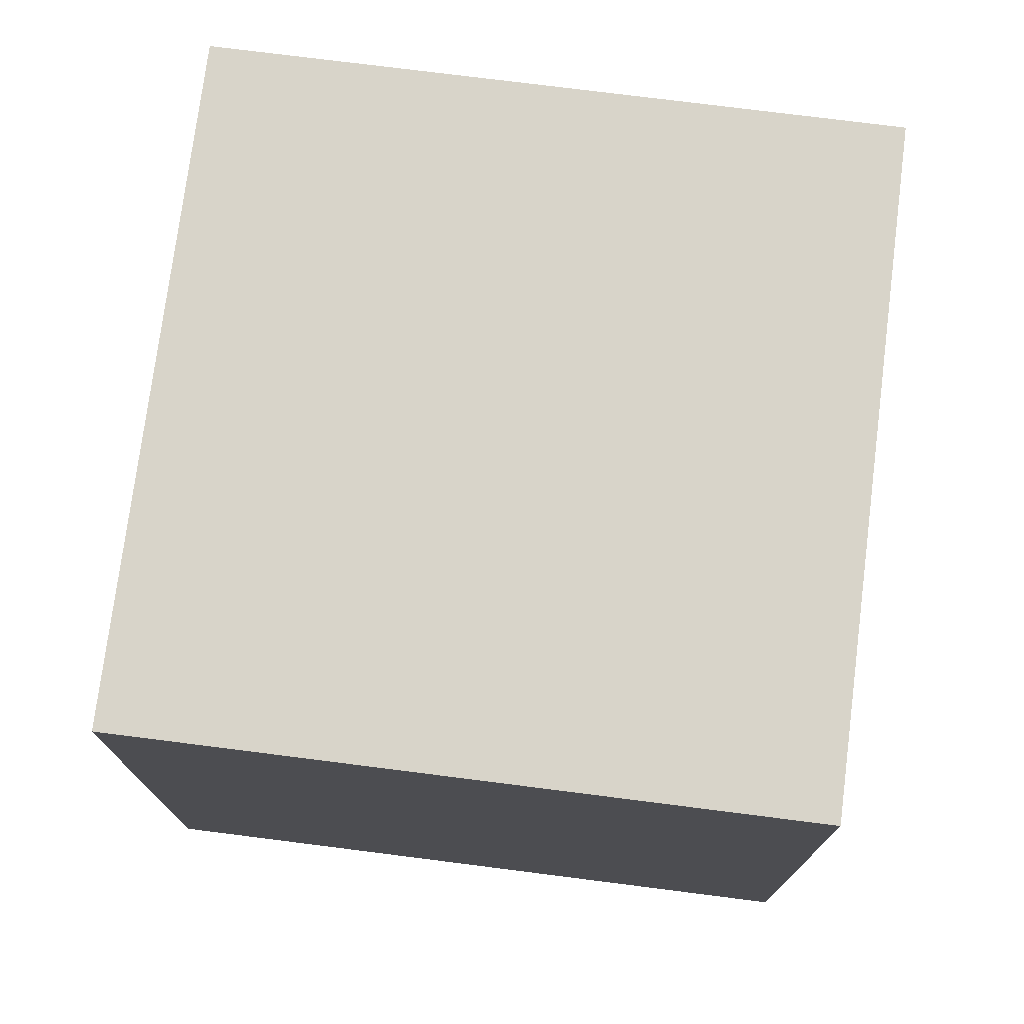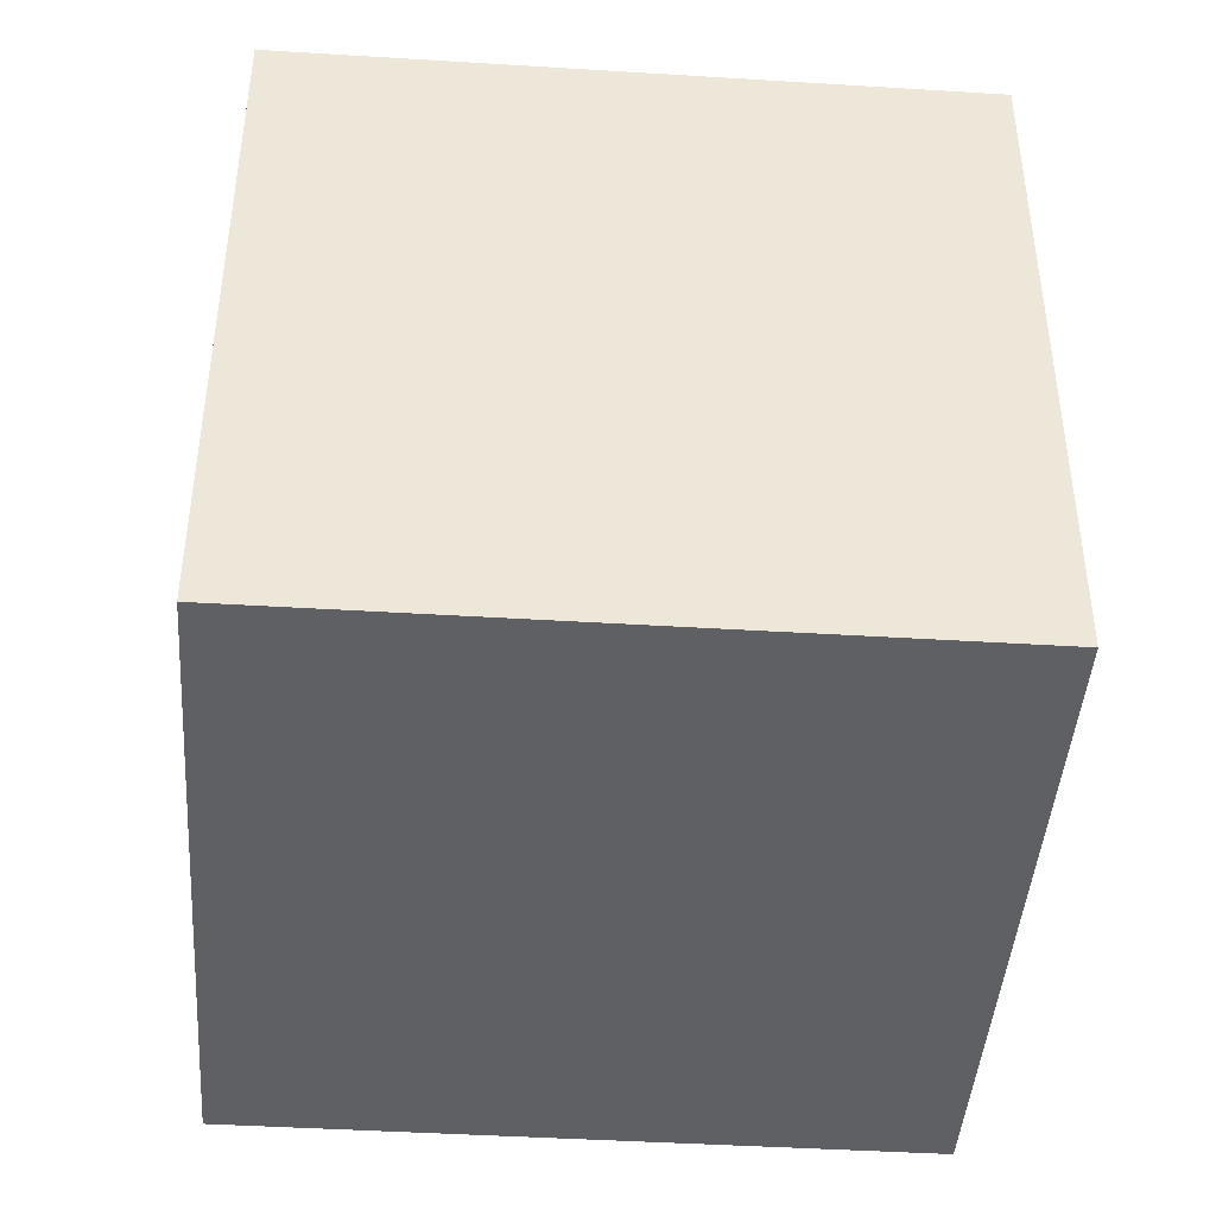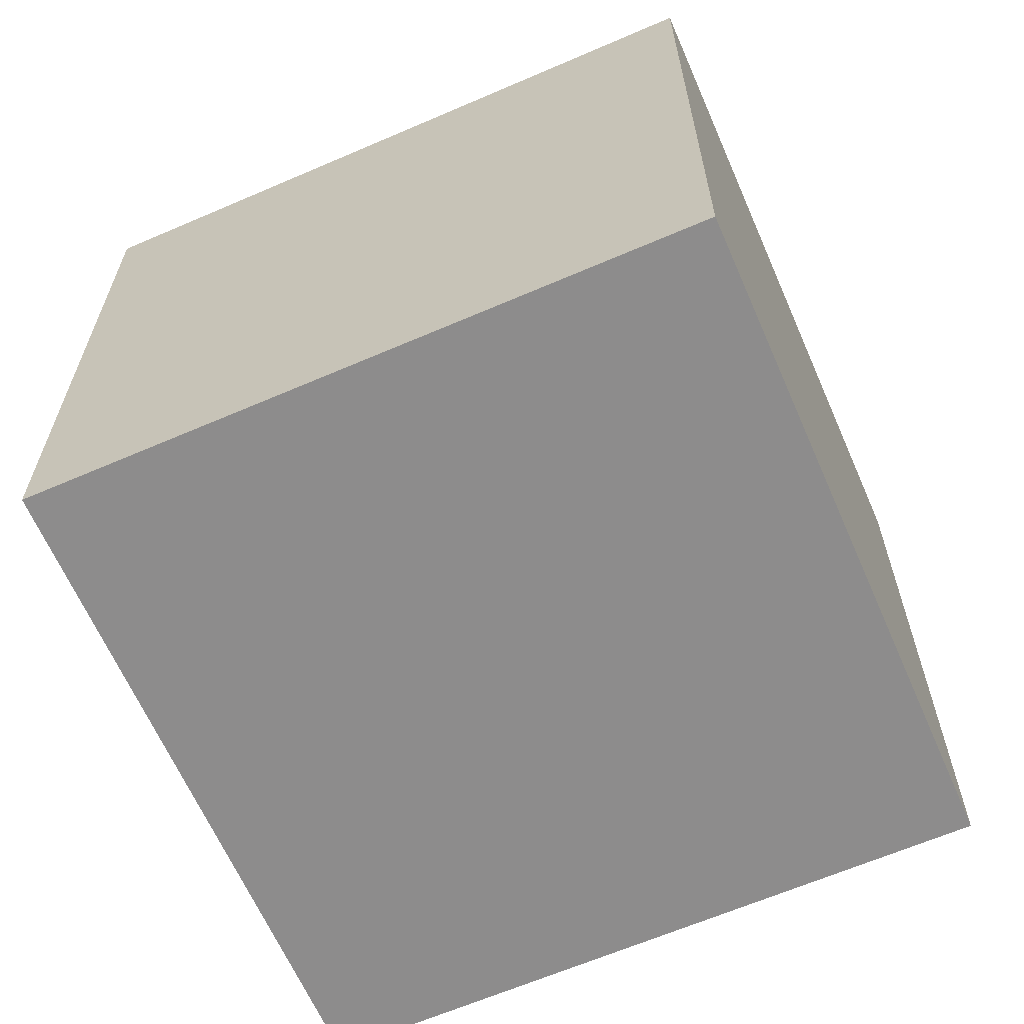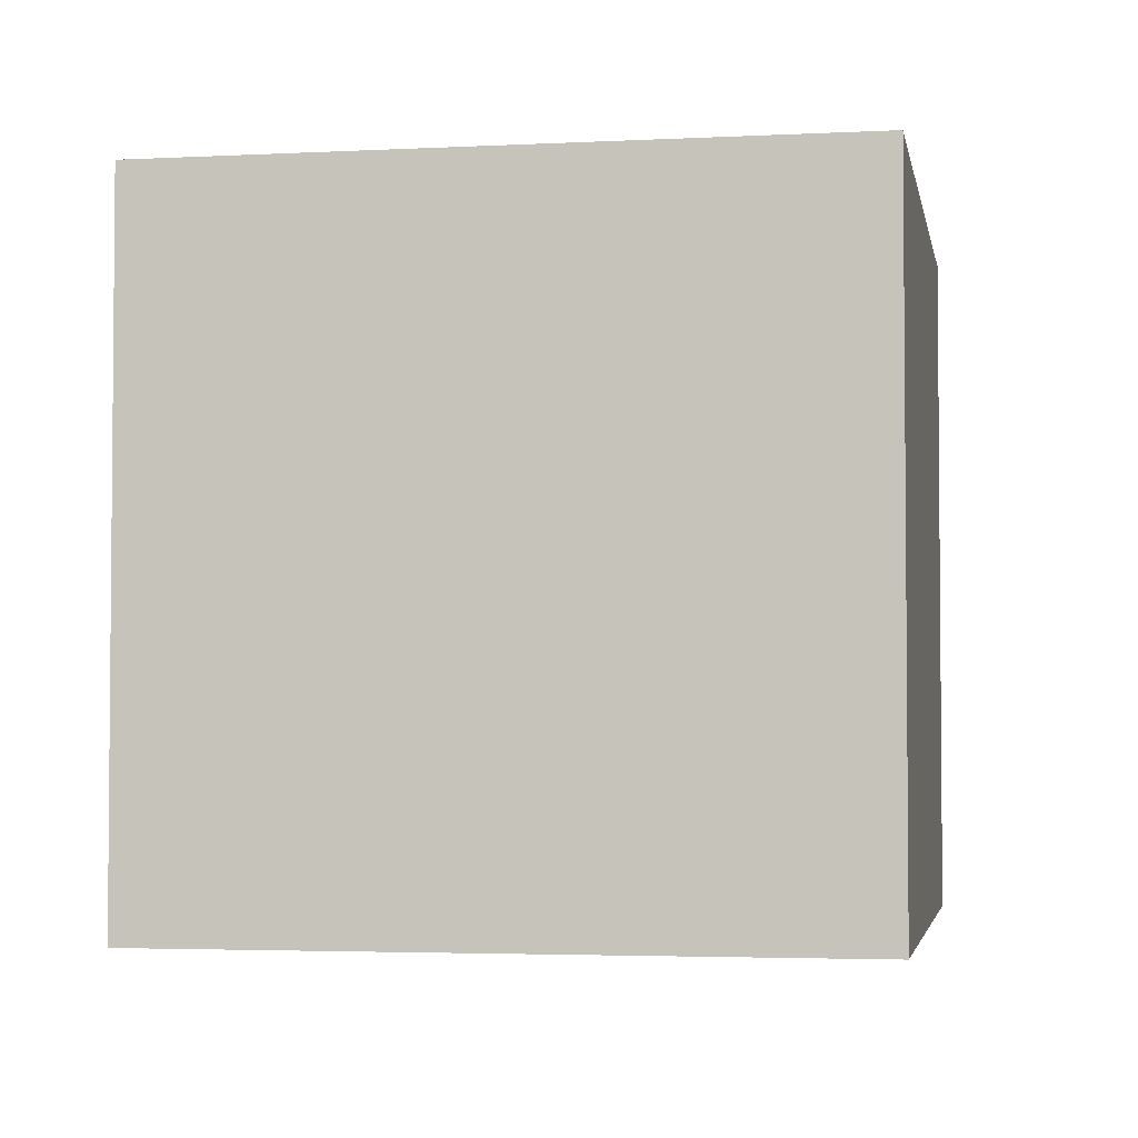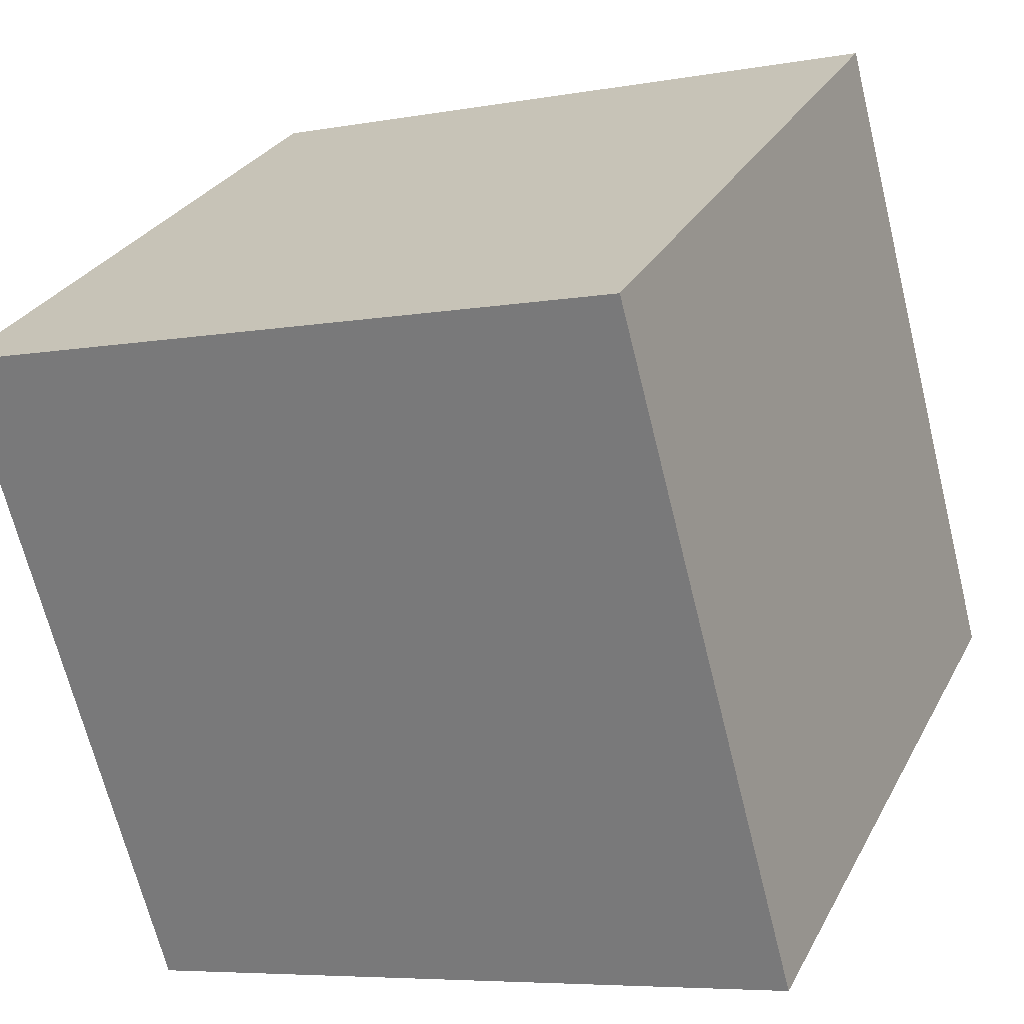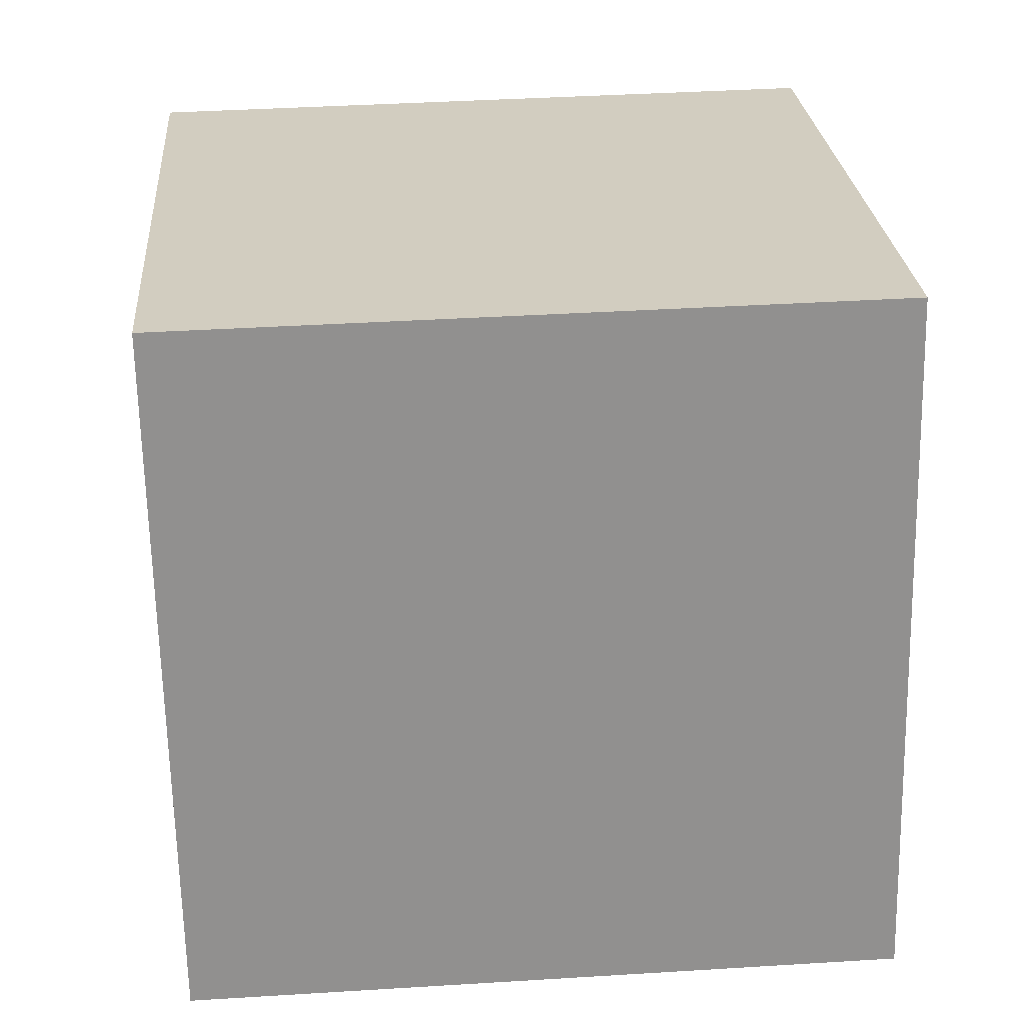
<metadata>
{"format":"obj","ext":"obj","renderer":"f3d","projection":"perspective","resolution":1024,"background":"white","views":[{"elev":75.3,"azim":22.4,"up":"+Y"},{"elev":-43.6,"azim":11.0,"up":"+Y"},{"elev":-64.3,"azim":-141.3,"up":"+Y"},{"elev":-3.3,"azim":115.2,"up":"+Y"},{"elev":28.0,"azim":-157.0,"up":"+Z"},{"elev":39.8,"azim":-94.4,"up":"+Z"}]}
</metadata>
<code>
o Cube
v 0.1481 1 1.113
v 0.1481 0 1.113
v -0.1134 1 0.1481
v -0.1134 0 0.1481
v 1.113 1 0.8519
v 1.113 0 0.8519
v 0.8519 1 -0.1134
v 0.8519 0 -0.1134
f 1 5 7 3
f 4 3 7 8
f 8 7 5 6
f 6 2 4 8
f 2 1 3 4
f 6 5 1 2

</code>
